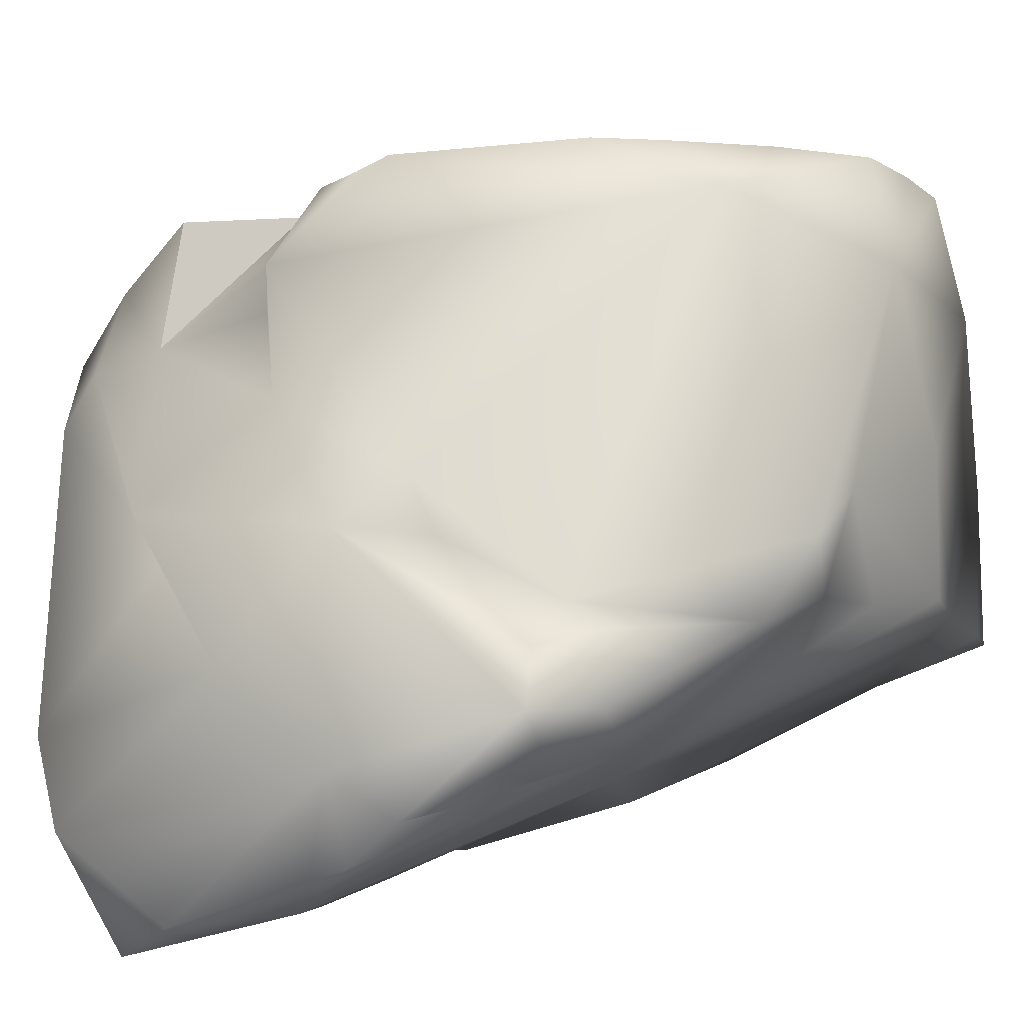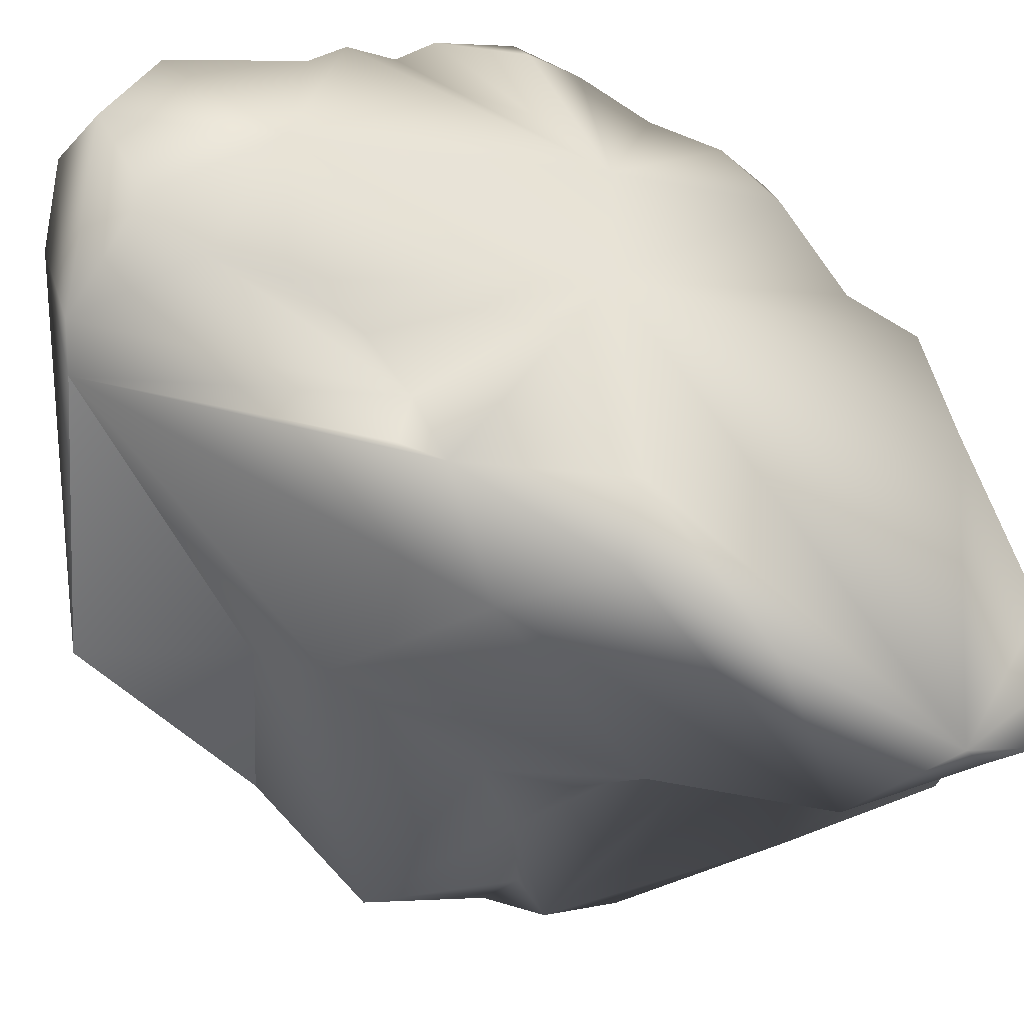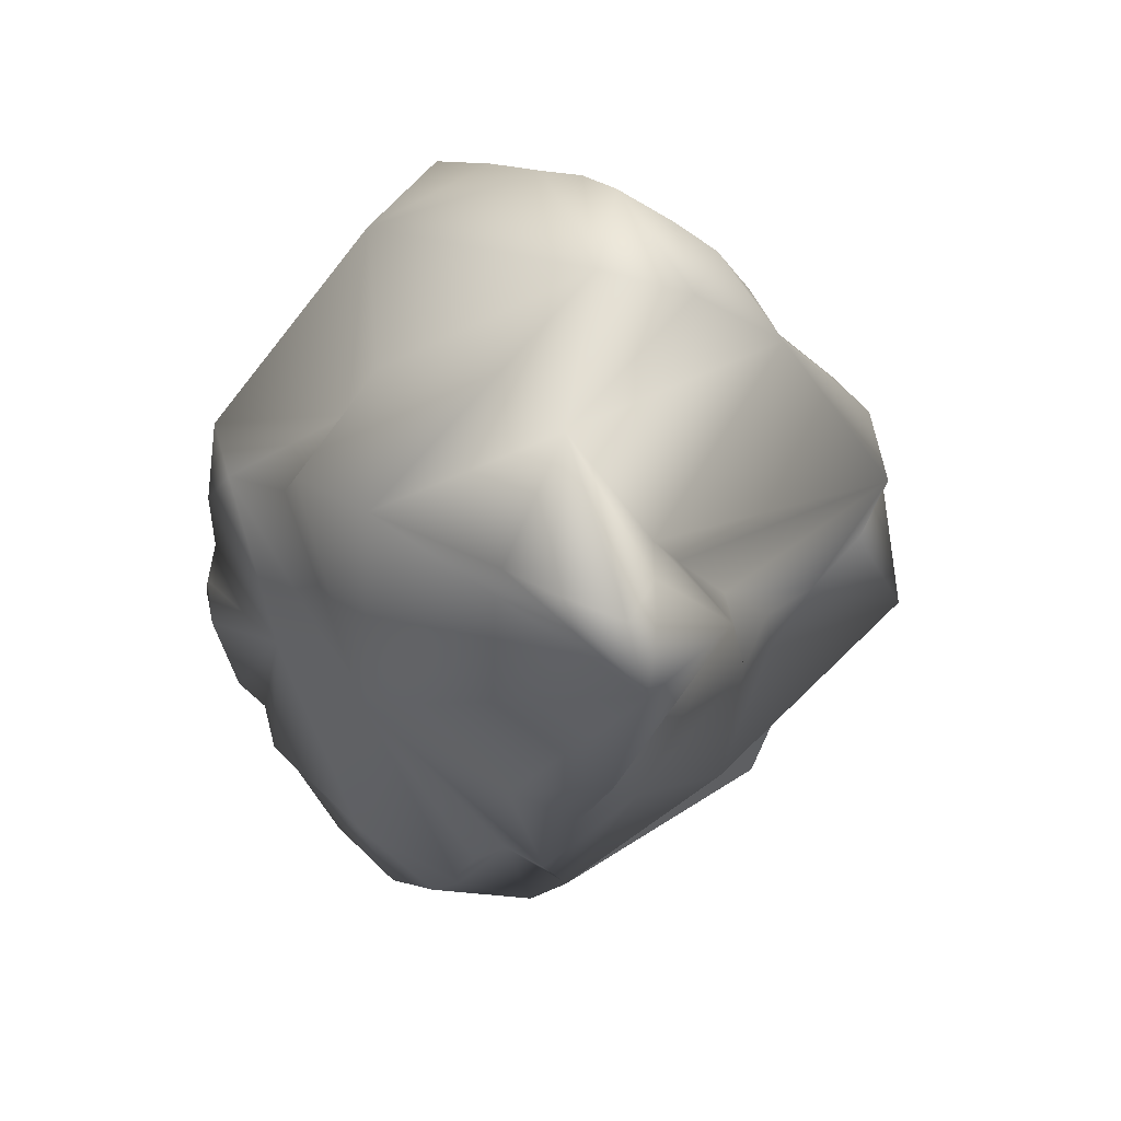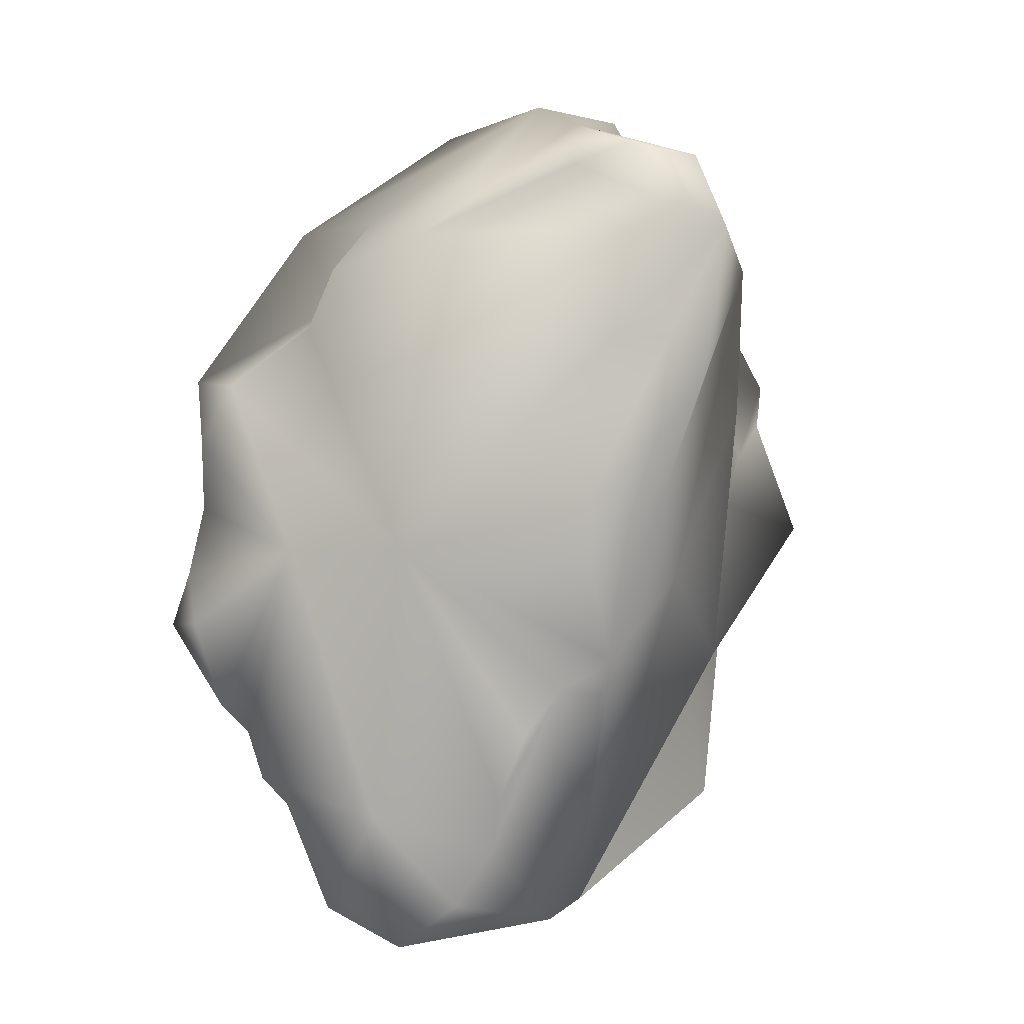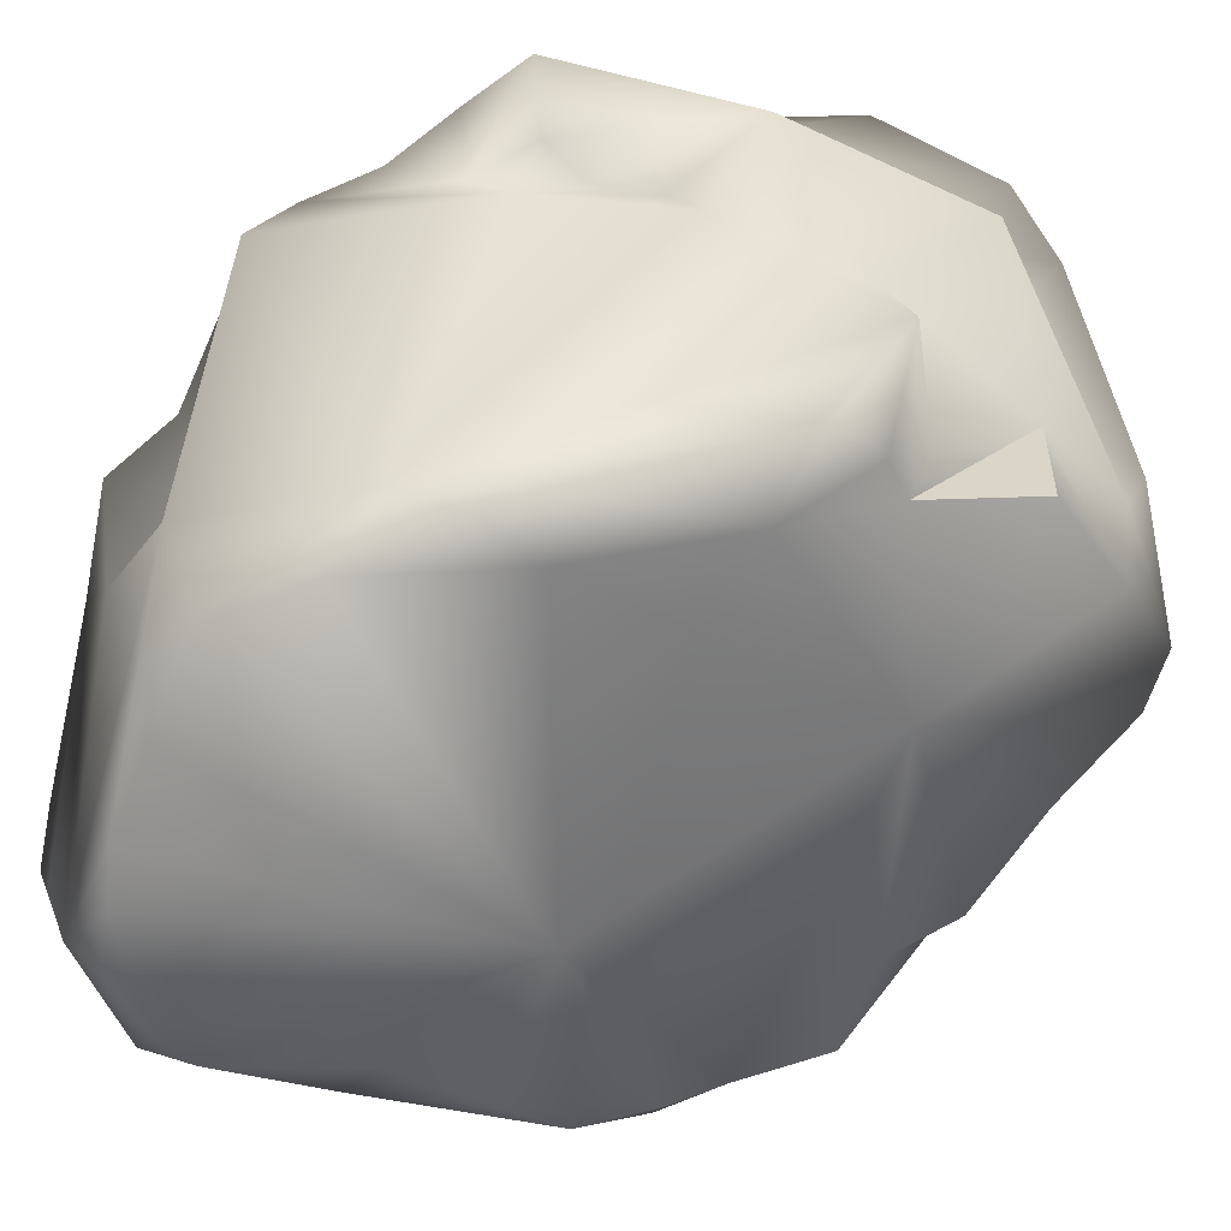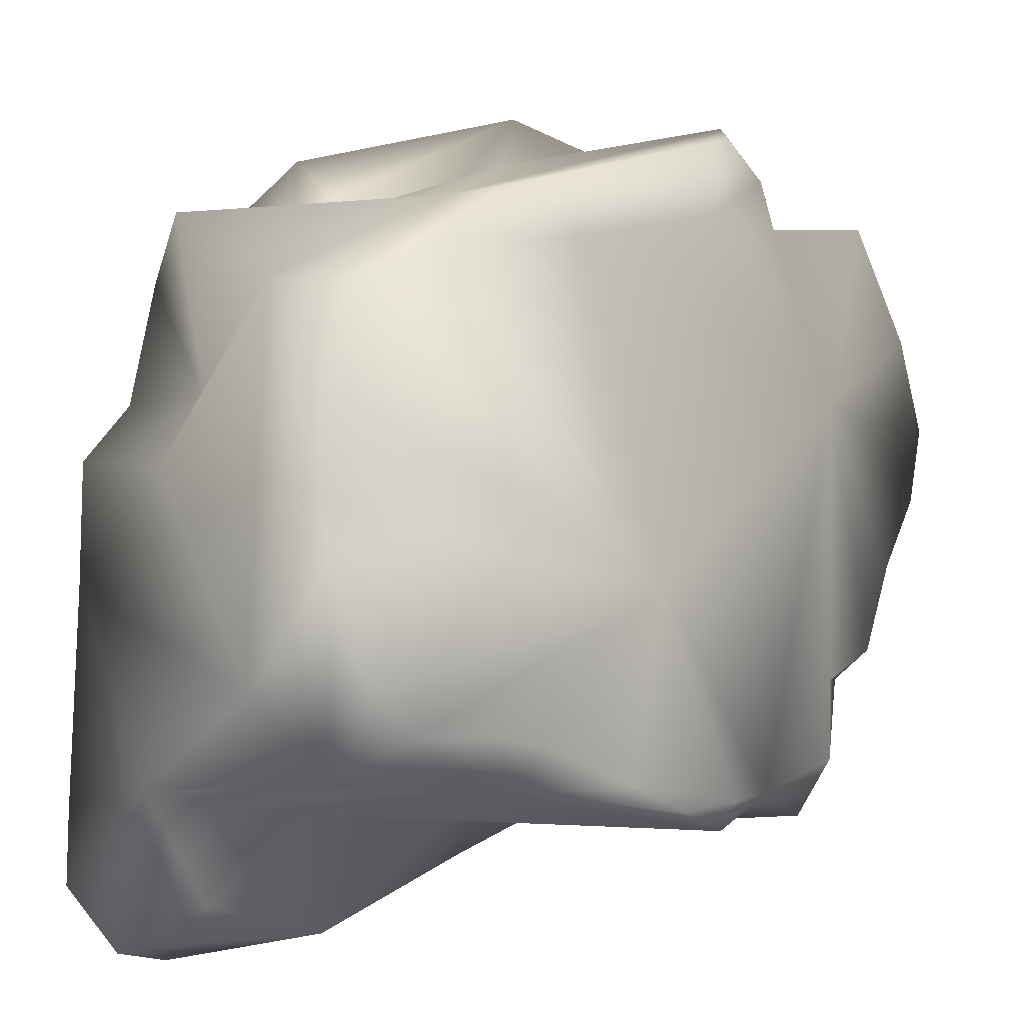
<metadata>
{"format":"obj","ext":"obj","renderer":"f3d","projection":"perspective","resolution":1024,"background":"white","views":[{"elev":62.6,"azim":-113.8,"up":"+Y"},{"elev":-51.1,"azim":-112.2,"up":"+Y"},{"elev":55.4,"azim":-37.8,"up":"+Z"},{"elev":5.0,"azim":-61.6,"up":"+Z"},{"elev":49.8,"azim":57.0,"up":"+Y"},{"elev":15.4,"azim":27.7,"up":"+Y"}]}
</metadata>
<code>
v 157.3 225.8 -131.2
v 149.9 187.5 -216.2
v 182.7 227.9 -96.92
v 149.9 187.5 -216.2
v 217.2 218.9 -170.7
v 182.7 227.9 -96.92
v 235.5 130.6 -217
v 217.2 218.9 -170.7
v 149.9 187.5 -216.2
v 183.4 129.6 -258.4
v 237.9 55.2 -257.8
v 25.21 216.2 -279
v 52.92 241.4 -169.7
v -63.36 279.6 -177.1
v -40.06 254.9 -113.3
v -76.63 238.3 -112
v -129.1 214.4 -95.53
v -62.66 140 -263.7
v -167.2 161.8 -227.5
v -213 246.3 -109.9
v -166.4 225.9 -85.17
v -170.3 216.5 -35.69
v -220.3 222.1 -61.82
v -210.3 212.2 -3.368
v -216.9 161.9 -199.7
v -228.4 182.6 -175.3
v -225 141.3 -237.5
v -216 121.2 -261.2
v -197.4 91.77 -354.5
v -103 83.26 -396.8
v -180.8 28.09 -386.1
v -31.84 77.25 -384.5
v 30.11 136.1 -263.7
v 161.9 109.7 -291.5
v 183.4 129.6 -258.4
v 161.9 109.7 -291.5
v 237.9 55.2 -257.8
v 238.2 4.471 -243.5
v 131.2 -128.1 -289.8
v -31.84 77.25 -384.5
v -60.69 -89.34 -355.5
v -92.89 -75.87 -368.6
v -103 83.26 -396.8
v -180.8 28.09 -386.1
v 149.9 187.5 -216.2
v 157.3 225.8 -131.2
v 127.6 219.9 -145.6
v 127.6 219.9 -145.6
v 246.6 -26.75 -174.4
v 238.2 4.471 -243.5
v 131.2 -128.1 -289.8
v 226 -103.8 -129.3
v 259 -69.58 -105.3
v 255.1 -73.96 -43.53
v 235 -177.5 -40.93
v 270.1 -118.6 -8.803
v 250.4 -125.1 55.07
v 88.88 -125.6 -176.1
v 42.01 -174.9 -139.4
v -60.69 -89.34 -355.5
v -54.76 -179.6 -59.06
v -138.1 -157.5 -123.9
v -127.4 -193.1 1.103
v -8.304 -220.8 206.5
v -127.1 -231.2 104.2
v -111.6 -248.1 241.9
v -80.51 -217.3 275.5
v 29.48 -200.8 83.5
v 99.06 -160.5 -7.061
v 88.41 -162.3 57.72
v 147.5 -154.8 35.24
v 197.7 -152.3 61.03
v 270.1 -118.6 -8.803
v 255.1 -73.96 -43.53
v 226 -103.8 -129.3
v -213 246.3 -109.9
v -220.3 222.1 -61.82
v -230 209.2 -105.2
v -228.4 182.6 -175.3
v -167.2 -20.72 -346.3
v -92.89 -75.87 -368.6
v -180.8 28.09 -386.1
v -157.1 -50.93 -297.7
v -144 -111.3 -151.7
v -168.3 -65.99 -246.5
v -161.1 -86.41 -191.1
v -60.69 -89.34 -355.5
v -130 -143.9 -154.9
v -138.1 -157.5 -123.9
v -60.69 -89.34 -355.5
v 88.88 -125.6 -176.1
v 131.2 -128.1 -289.8
v 226 -103.8 -129.3
v 29.48 -200.8 83.5
v -8.304 -220.8 206.5
v 50.15 -149.4 109.5
v 88.41 -162.3 57.72
v 17.73 -128.7 159
v -12.32 -132.3 216.5
v -57.3 -187 270.2
v -80.51 -217.3 275.5
v 94.95 93.13 353.4
v 122 15.31 350
v 100.4 57.82 364.3
v 213.1 35.87 145.5
v 138.6 -16.11 334.2
v 165.1 -27.21 282.6
v 80.9 124.7 341.4
v 73.25 182 307.3
v 178.5 -44.2 240.9
v 215.1 -81.73 189.6
v 63.34 243.9 266
v 86.65 261.6 205
v 133.8 249.8 99.84
v 106.2 286 131.5
v 124.8 291 85.95
v 176.7 252.6 -10.89
v 162.6 295.2 -40.87
v 159.7 294.1 -65.23
v 177.5 262.7 -84.26
v 182.7 227.9 -96.92
v 239 113.6 -69.25
v 217.2 218.9 -170.7
v 235.5 130.6 -217
v 237.9 55.2 -257.8
v 238.2 4.471 -243.5
v 246.6 -26.75 -174.4
v 259 -69.58 -105.3
v 255.1 -73.96 -43.53
v 250.4 -125.1 55.07
v 270.1 -118.6 -8.803
v 246.8 -117.1 98.04
v 236 -107.3 154.5
v -196 190.5 106.4
v -214.9 116.7 -37.61
v -206 216.8 55.86
v -210.3 212.2 -3.368
v -220.3 222.1 -61.82
v -194.6 17.39 -31.87
v -185.2 115.2 157.5
v -188.5 86.9 208.7
v -174.2 7.572 238
v -111.6 -248.1 241.9
v -159.5 -139.1 1.103
v -127.1 -231.2 104.2
v -127.4 -193.1 1.103
v -148.4 -126.1 294.3
v -140 -172.9 311.7
v -108.9 -219.1 300.9
v -138.1 -157.5 -123.9
v -144 -111.3 -151.7
v -130 -143.9 -154.9
v -161.1 -86.41 -191.1
v -168.3 -65.99 -246.5
v -204.4 39.23 -267.3
v -157.1 -50.93 -297.7
v -167.2 -20.72 -346.3
v -180.8 28.09 -386.1
v -197.4 91.77 -354.5
v -216 121.2 -261.2
v -225 141.3 -237.5
v -216.9 161.9 -199.7
v -228.4 182.6 -175.3
v -230 209.2 -105.2
v -174.2 7.572 238
v -57.66 -82.29 335.7
v -148.4 -126.1 294.3
v -140 -172.9 311.7
v -108.9 -219.1 300.9
v 39.67 5.818 362.8
v -174.2 7.572 238
v -95.28 104.6 253.1
v -188.5 86.9 208.7
v -13.9 234.9 246.1
v 80.9 124.7 341.4
v -109.6 133.9 178
v -185.2 115.2 157.5
v -196 190.5 106.4
v -175.6 242.5 108.2
v -206 216.8 55.86
v 80.9 124.7 341.4
v 94.95 93.13 353.4
v 39.67 5.818 362.8
v 100.4 57.82 364.3
v 88.75 -49.02 349.4
v 122 15.31 350
v 138.6 -16.11 334.2
v -57.66 -82.29 335.7
v 80.9 124.7 341.4
v -13.9 234.9 246.1
v 73.25 182 307.3
v 63.34 243.9 266
v 64.24 279.4 154.6
v -175.6 242.5 108.2
v -144.1 219.2 -50.67
v -206 216.8 55.86
v -170.3 216.5 -35.69
v -166.4 225.9 -85.17
v -129.1 214.4 -95.53
v -210.3 212.2 -3.368
v 86.65 261.6 205
v 106.2 286 131.5
v 124.8 291 85.95
v 162.6 295.2 -40.87
v 121 288.4 -143.3
v 159.7 294.1 -65.23
v -40.06 254.9 -113.3
v 52.92 241.4 -169.7
v -76.63 238.3 -112
v 121 288.4 -143.3
v 177.5 262.7 -84.26
v 159.7 294.1 -65.23
v 182.7 227.9 -96.92
v 157.3 225.8 -131.2
v 127.6 219.9 -145.6
v 52.92 241.4 -169.7
v -111.6 -248.1 241.9
v -108.9 -219.1 300.9
v -80.51 -217.3 275.5
v -57.3 -187 270.2
v -80.51 -217.3 275.5
v -108.9 -219.1 300.9
v -57.66 -82.29 335.7
v -12.32 -132.3 216.5
v 88.41 -162.3 57.72
v 50.15 -149.4 109.5
v 147.5 -154.8 35.24
v 235.3 -140.6 96.82
v 197.7 -152.3 61.03
v 250.4 -125.1 55.07
v 17.73 -128.7 159
v -12.32 -132.3 216.5
v 164.8 -70.39 261.5
v 236 -107.3 154.5
v -57.66 -82.29 335.7
v 88.75 -49.02 349.4
v 164.8 -70.39 261.5
v 178.5 -44.2 240.9
v 215.1 -81.73 189.6
v 236 -107.3 154.5
v 165.1 -27.21 282.6
v 138.6 -16.11 334.2
v 88.75 -49.02 349.4
v 246.8 -117.1 98.04
v 235.3 -140.6 96.82
v 250.4 -125.1 55.07
v 30.11 136.1 -263.7
v 25.21 216.2 -279
v -62.66 140 -263.7
v 183.4 129.6 -258.4
g Rock_000_21118_164
f 1 3 2
f 4 6 5
f 7 9 8
f 9 7 10
f 11 10 7
f 10 12 9
f 9 12 13
f 13 12 14
f 13 14 15
f 15 14 16
f 16 14 17
f 14 12 18
f 18 19 14
f 19 20 14
f 20 21 14
f 14 21 17
f 21 20 22
f 20 23 22
f 24 22 23
f 20 19 25
f 20 25 26
f 27 25 19
f 19 28 27
f 29 28 19
f 29 19 30
f 19 18 30
f 31 29 30
f 30 18 32
f 32 18 33
f 33 34 32
f 10 34 33
f 35 37 36
f 36 37 38
f 39 36 38
f 36 39 40
f 39 41 40
f 41 42 40
f 40 42 43
f 42 44 43
f 45 47 46
f 9 13 48
f 49 51 50
f 51 49 52
f 52 49 53
f 52 53 54
f 55 52 56
f 57 55 56
f 55 58 52
f 59 58 55
f 58 59 60
f 59 61 60
f 60 61 62
f 61 63 62
f 64 63 61
f 65 63 64
f 66 65 64
f 64 67 66
f 61 59 68
f 64 61 68
f 55 69 59
f 59 69 68
f 69 70 68
f 70 69 71
f 55 71 69
f 71 55 72
f 55 57 72
f 73 75 74
f 76 78 77
f 78 76 79
f 80 82 81
f 81 83 80
f 81 84 83
f 84 85 83
f 85 84 86
f 87 84 81
f 84 87 88
f 88 87 89
f 90 92 91
f 91 92 93
f 94 96 95
f 97 96 94
f 98 95 96
f 98 99 95
f 95 99 100
f 95 100 101
f 102 104 103
f 102 103 105
f 105 103 106
f 105 106 107
f 105 108 102
f 108 105 109
f 107 110 105
f 105 110 111
f 112 109 105
f 112 105 113
f 113 105 114
f 113 114 115
f 116 115 114
f 114 117 116
f 116 117 118
f 119 118 117
f 119 117 120
f 121 120 117
f 117 122 121
f 117 114 122
f 121 122 123
f 123 122 124
f 124 122 125
f 122 126 125
f 127 126 122
f 128 127 122
f 122 129 128
f 122 130 129
f 131 129 130
f 130 122 105
f 130 105 132
f 114 105 122
f 105 111 132
f 111 133 132
f 134 136 135
f 136 137 135
f 135 137 138
f 139 134 135
f 140 134 139
f 141 140 139
f 139 142 141
f 139 143 142
f 143 139 144
f 144 145 143
f 145 144 146
f 143 147 142
f 148 147 143
f 148 143 149
f 144 139 150
f 150 146 144
f 139 151 150
f 150 151 152
f 151 139 153
f 153 139 154
f 154 139 155
f 154 155 156
f 157 156 155
f 155 158 157
f 159 158 155
f 160 159 155
f 161 160 155
f 135 161 155
f 139 135 155
f 162 161 135
f 135 163 162
f 135 164 163
f 138 164 135
f 165 167 166
f 167 168 166
f 168 169 166
f 170 171 166
f 170 172 171
f 171 172 173
f 170 174 172
f 175 174 170
f 174 176 172
f 176 173 172
f 176 177 173
f 177 176 178
f 176 179 178
f 179 176 174
f 178 179 180
f 181 183 182
f 182 183 184
f 184 183 185
f 184 185 186
f 186 185 187
f 185 183 188
f 189 191 190
f 191 192 190
f 192 193 190
f 193 194 190
f 193 195 194
f 195 196 194
f 196 195 197
f 195 198 197
f 195 199 198
f 200 196 197
f 192 201 193
f 193 201 202
f 203 193 202
f 203 204 193
f 205 193 204
f 206 205 204
f 193 205 207
f 195 193 207
f 208 207 205
f 209 195 207
f 209 199 195
f 210 212 211
f 213 210 211
f 214 210 213
f 210 214 215
f 210 215 216
f 217 219 218
f 220 222 221
f 222 220 223
f 220 224 223
f 225 227 226
f 227 228 226
f 227 229 228
f 230 228 229
f 231 226 228
f 231 228 232
f 233 232 228
f 233 228 234
f 232 233 235
f 233 236 235
f 237 239 238
f 240 239 237
f 238 241 237
f 242 237 241
f 237 242 243
f 240 245 244
f 245 246 244
f 247 249 248
f 250 247 248

</code>
